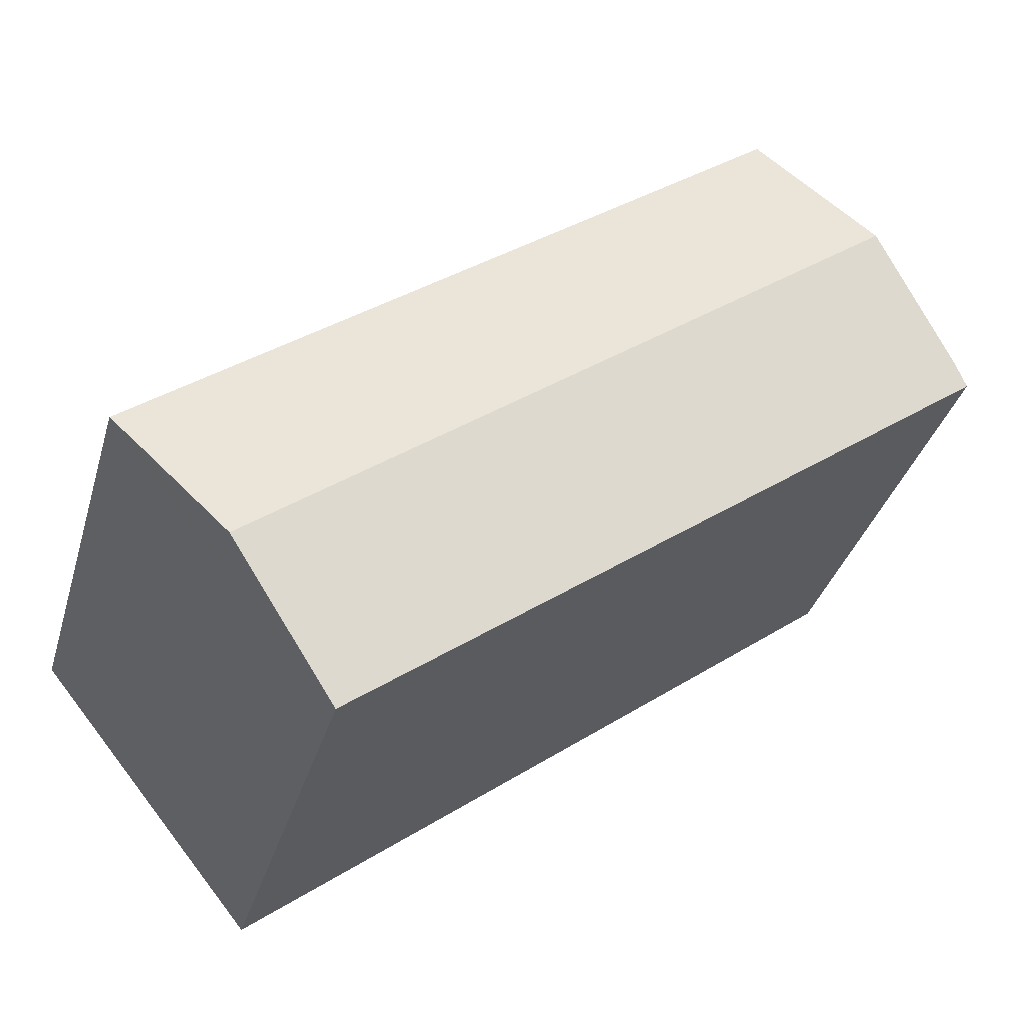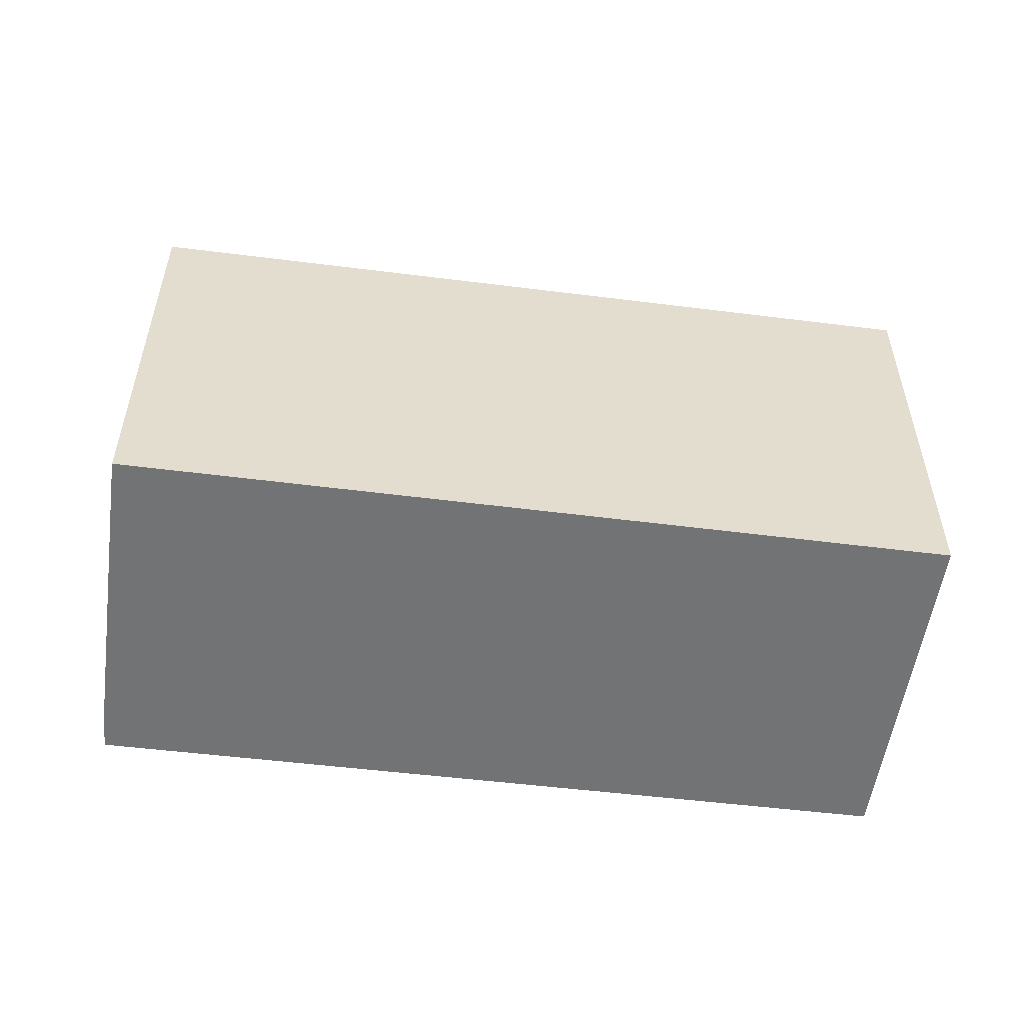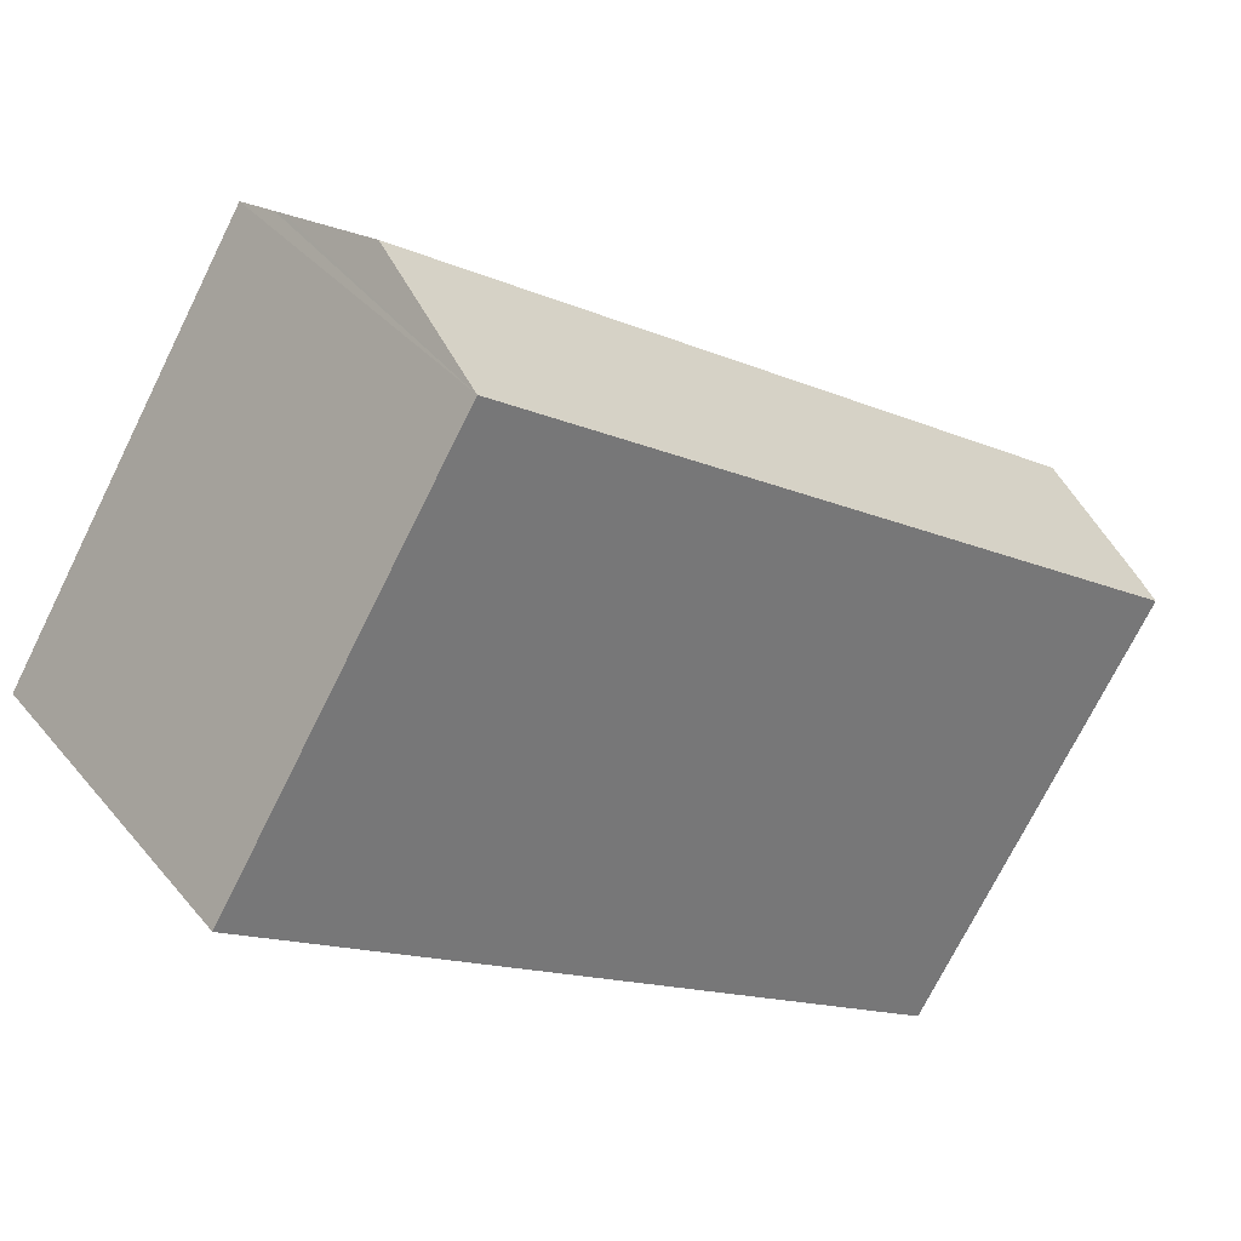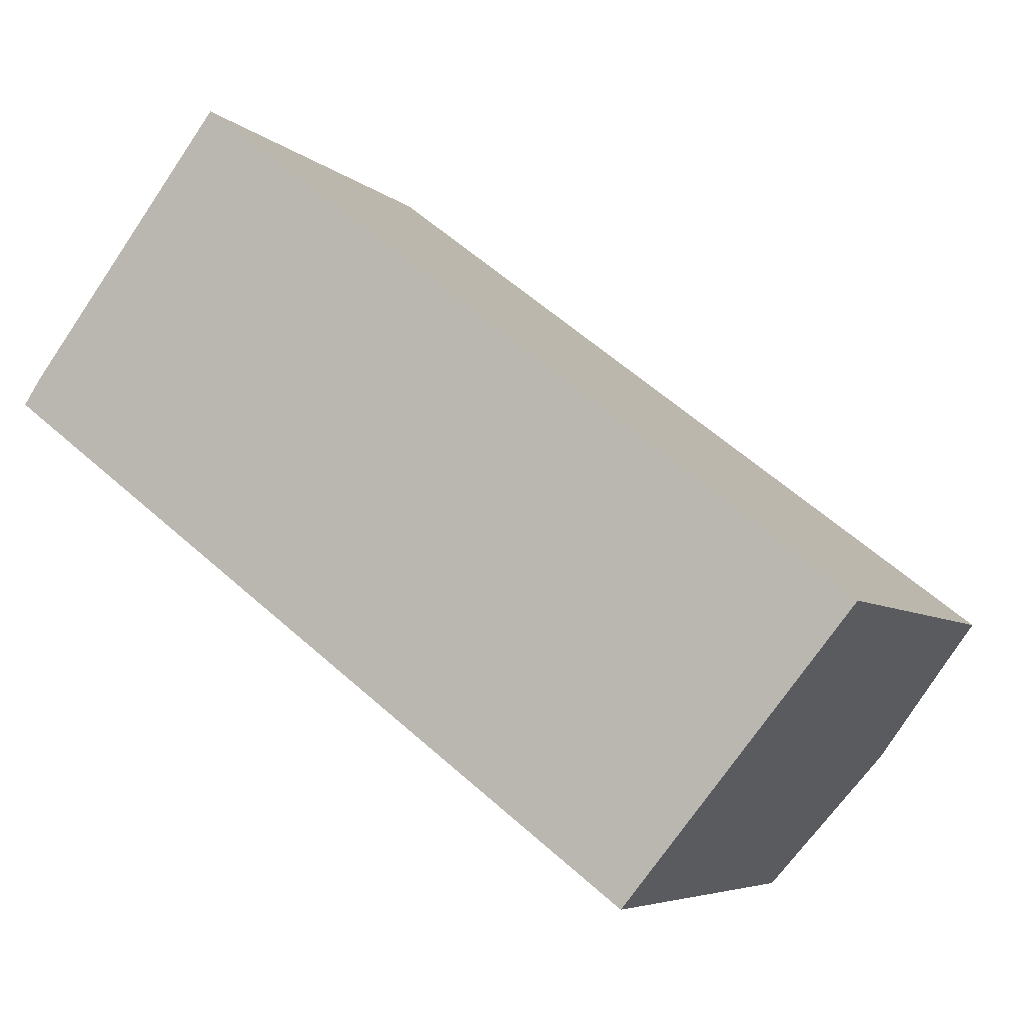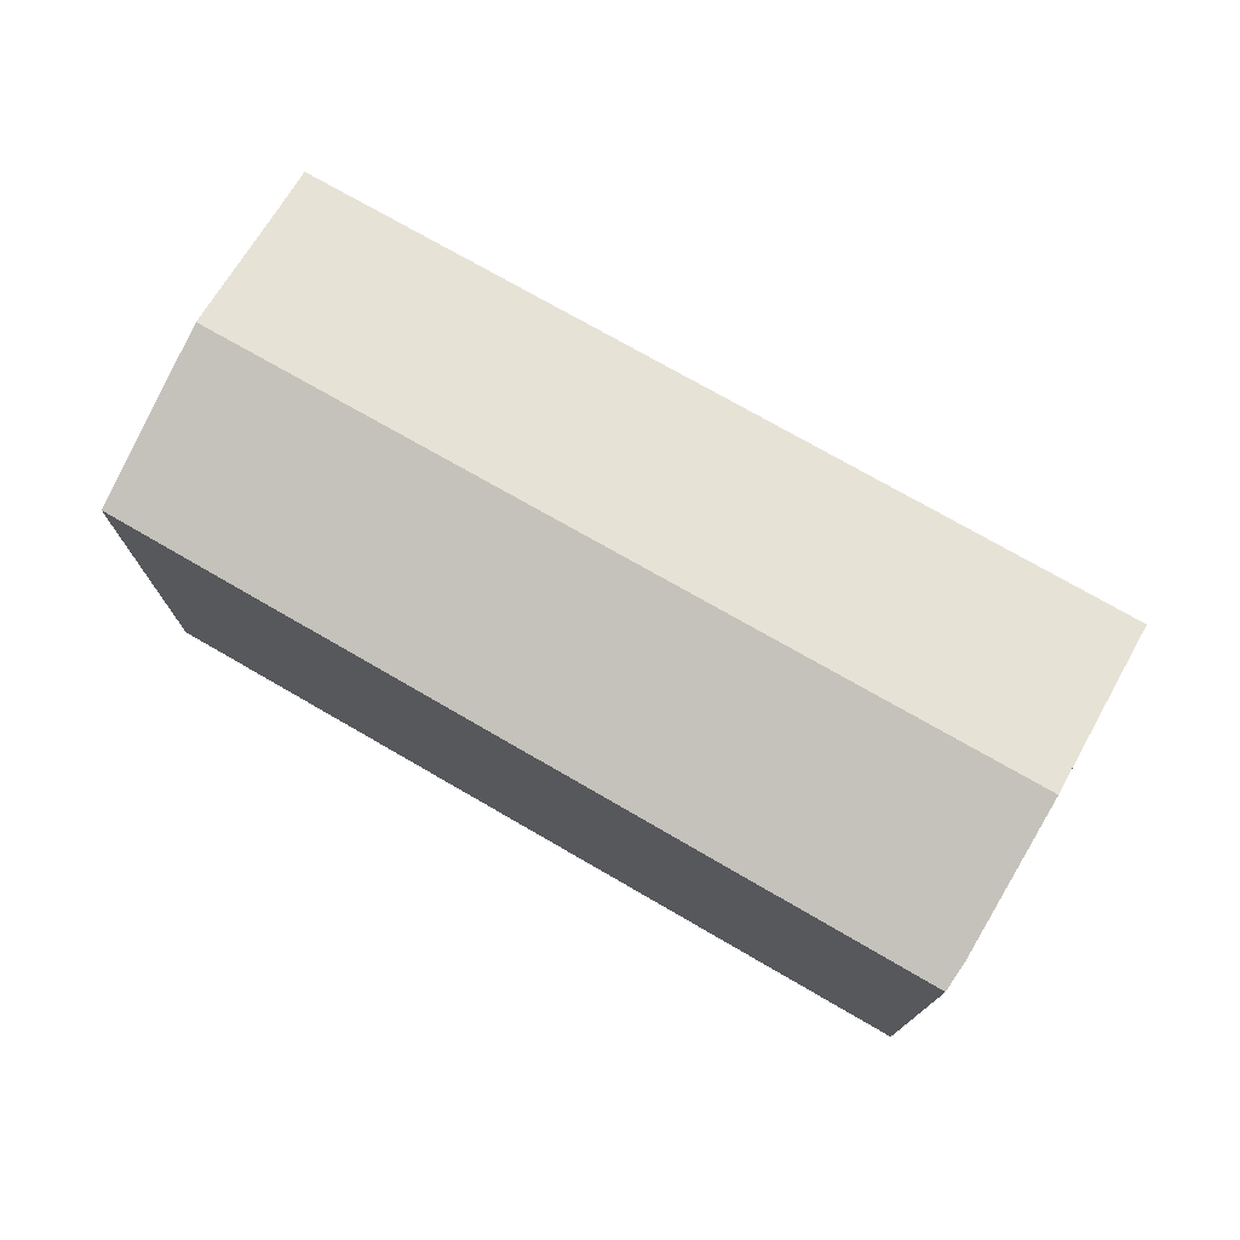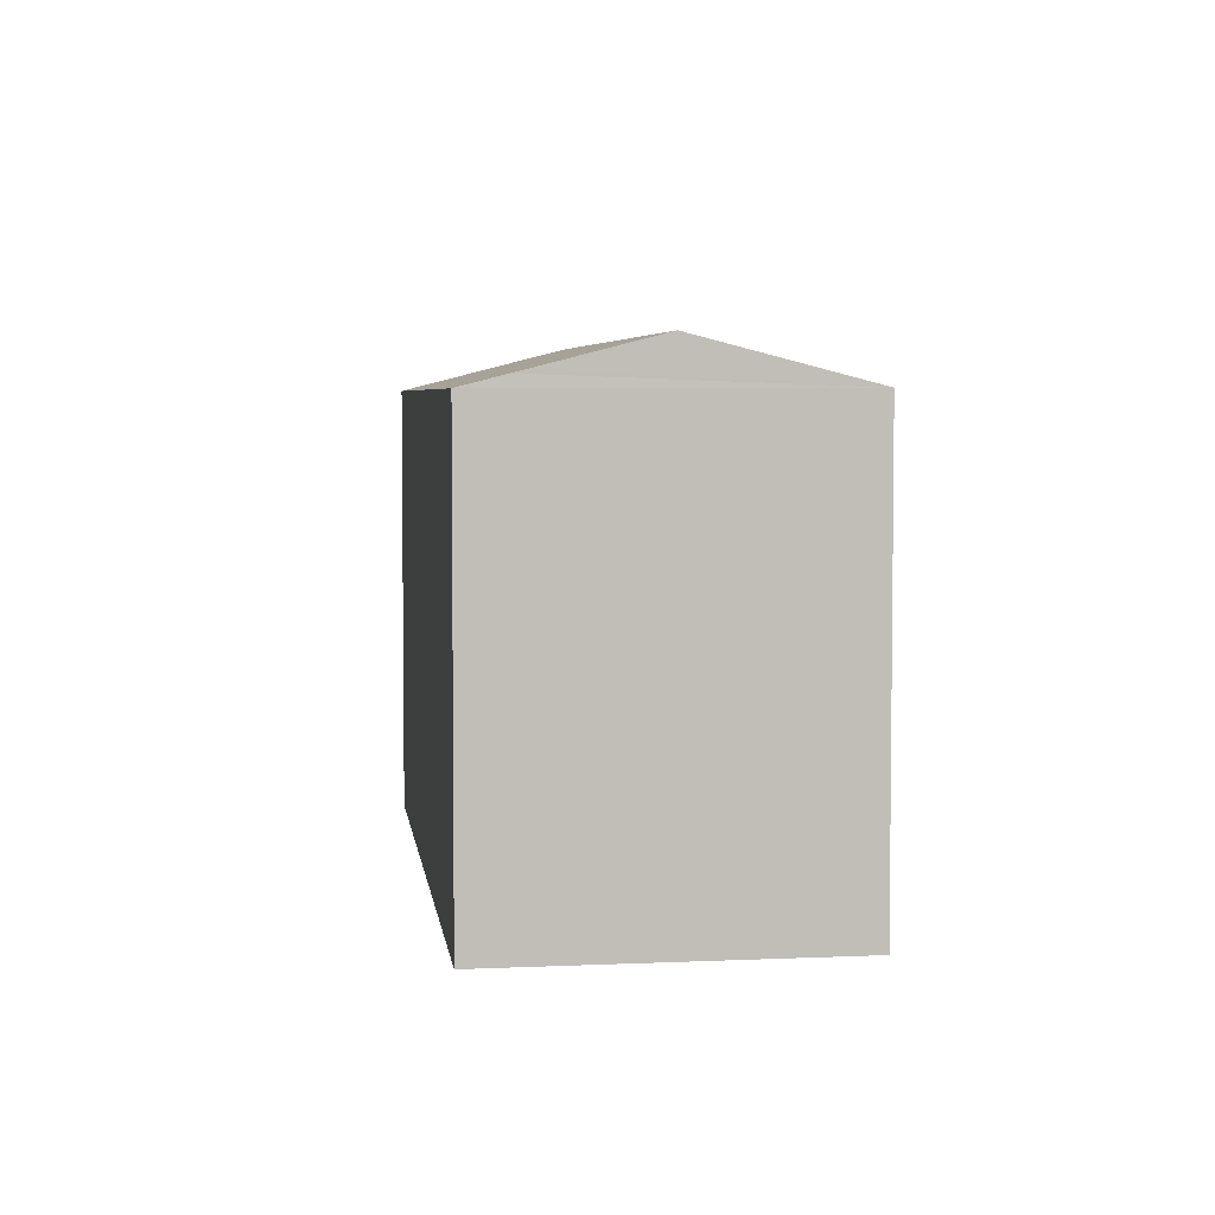
<metadata>
{"format":"obj","ext":"obj","renderer":"f3d","projection":"perspective","resolution":1024,"background":"white","views":[{"elev":-35.4,"azim":164.4,"up":"+Z"},{"elev":-55.8,"azim":30.1,"up":"+Y"},{"elev":-73.7,"azim":153.5,"up":"+Z"},{"elev":-5.7,"azim":23.5,"up":"+Z"},{"elev":76.5,"azim":-112.8,"up":"+Y"},{"elev":4.6,"azim":120.5,"up":"+Y"}]}
</metadata>
<code>
v  1.436 16.16 -1.091
v  27.15 17.8 -12.83
v  23.23 16.21 -17.65
v  0 16.16 9.895e-16
v  0.58 16.43 0.873
v  3.846 17.8 5.136
v  29.05 16.19 -6.342
v  7.614 16.22 10.05
v  7.679 16.19 10.14
v  31.08 16.19 -7.903
v  31.14 16.19 -7.95
v  30.09 16.61 -9.206
v  29.82 16.72 -9.54
v  0.58 -5.346e-17 0.873
v  0 0 0
v  7.679 -6.209e-16 10.14
v  3.846 -3.145e-16 5.136
v  7.614 -6.157e-16 10.05
v  29.05 3.883e-16 -6.342
v  31.08 4.839e-16 -7.903
v  31.14 4.868e-16 -7.95
v  23.23 1.081e-15 -17.65
v  27.15 7.857e-16 -12.83
v  29.82 5.842e-16 -9.54
v  30.09 5.637e-16 -9.206
v  1.436 6.68e-17 -1.091
g defaultobject
f 1 2 3
f 2 1 4
f 2 4 5
f 2 5 6
f 7 8 9
f 8 7 10
f 8 10 11
f 8 11 12
f 8 12 6
f 6 12 13
f 6 13 2
f 4 14 5
f 14 4 15
f 14 6 5
f 6 14 8
f 8 14 9
f 9 14 16
f 16 14 17
f 16 17 18
f 16 7 9
f 7 16 19
f 7 19 10
f 10 19 11
f 11 19 20
f 11 20 21
f 13 3 2
f 3 13 12
f 3 12 11
f 3 11 21
f 3 21 22
f 22 21 23
f 23 21 24
f 24 21 25
f 22 1 3
f 1 22 26
f 1 26 4
f 4 26 15
f 20 25 21
f 25 20 19
f 25 19 24
f 24 19 23
f 23 19 16
f 23 16 22
f 22 16 26
f 26 16 18
f 26 18 17
f 26 17 14
f 26 14 15

</code>
